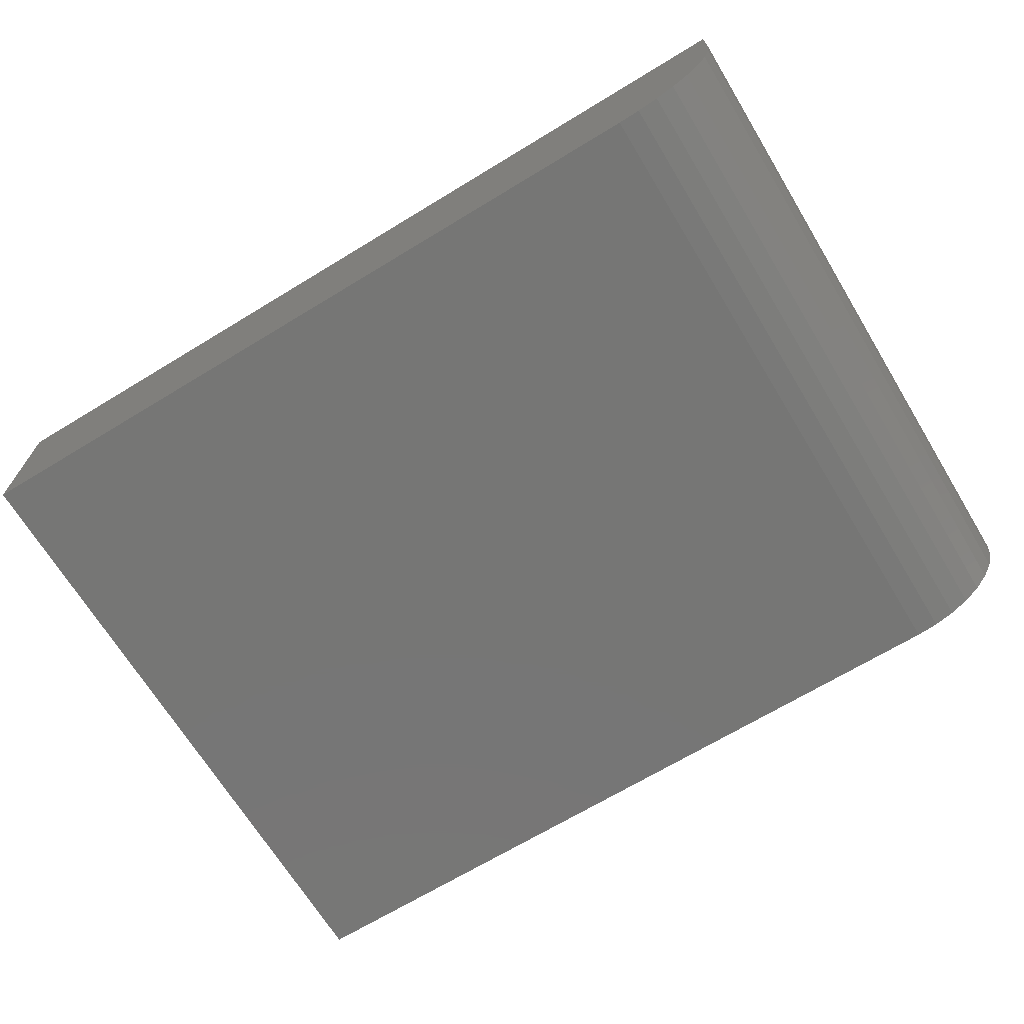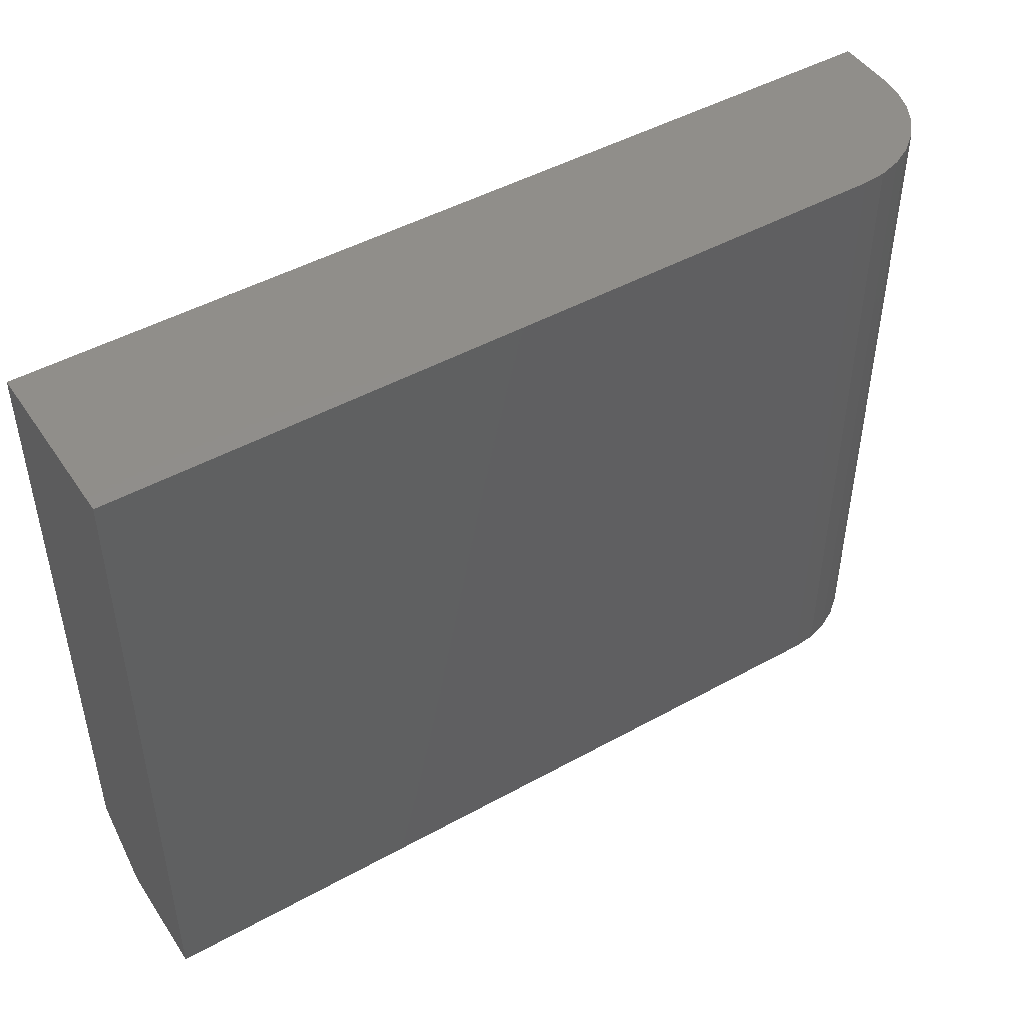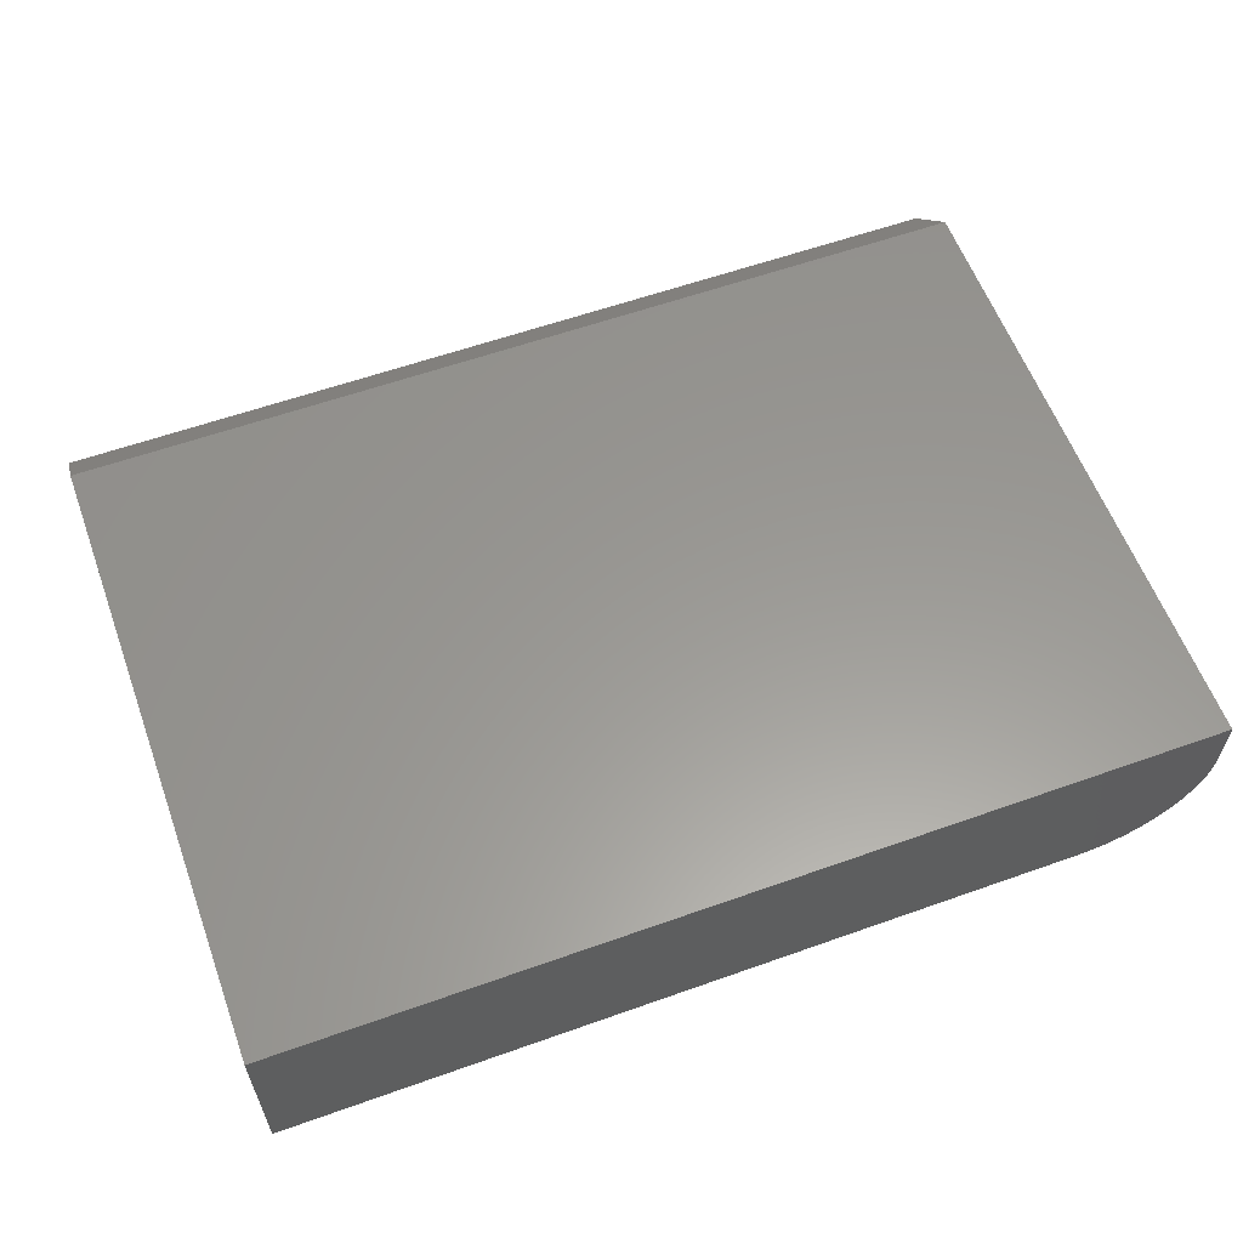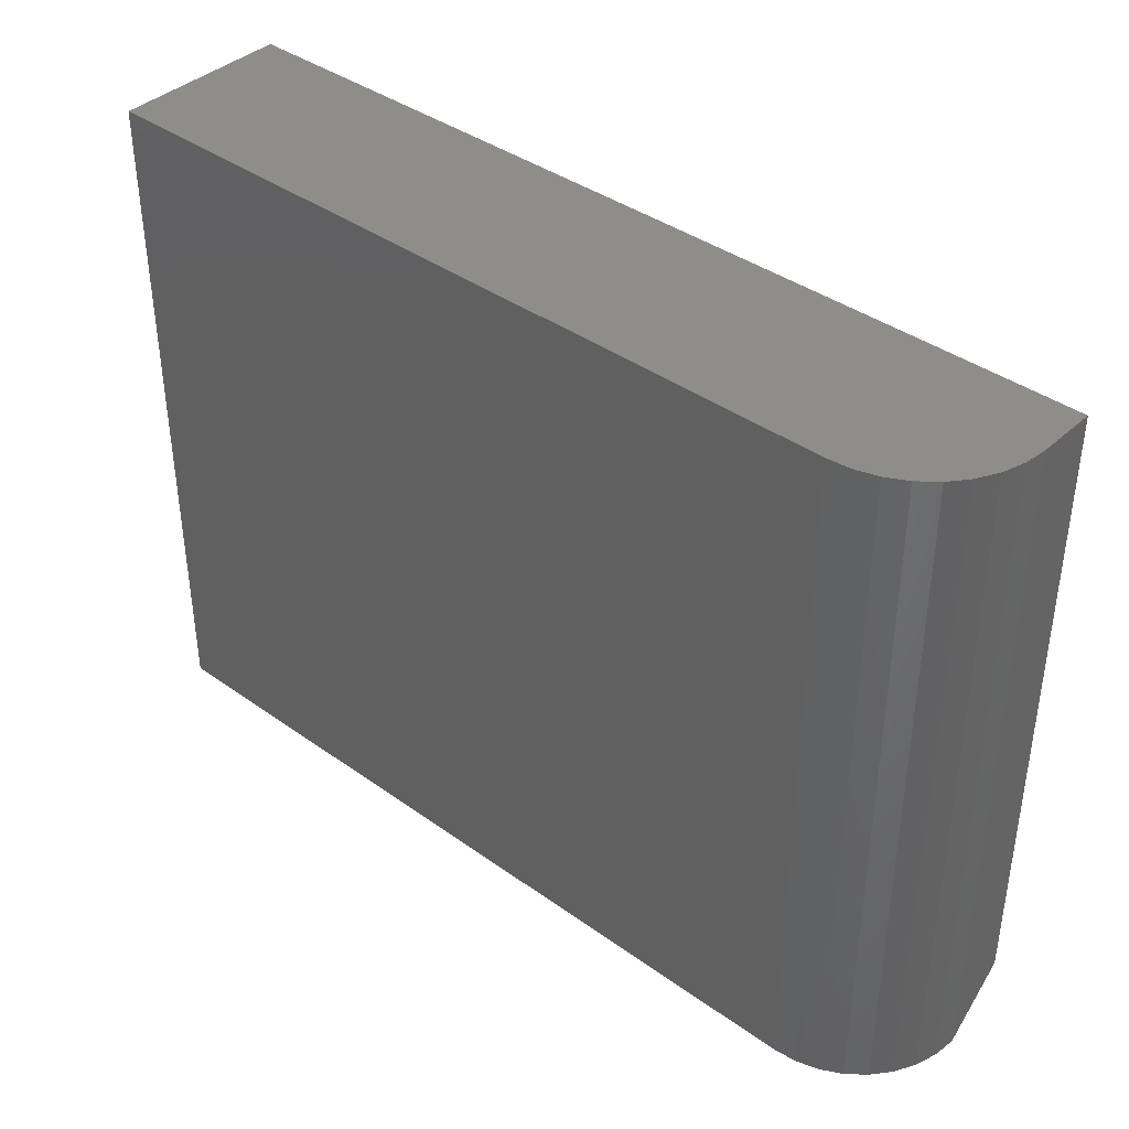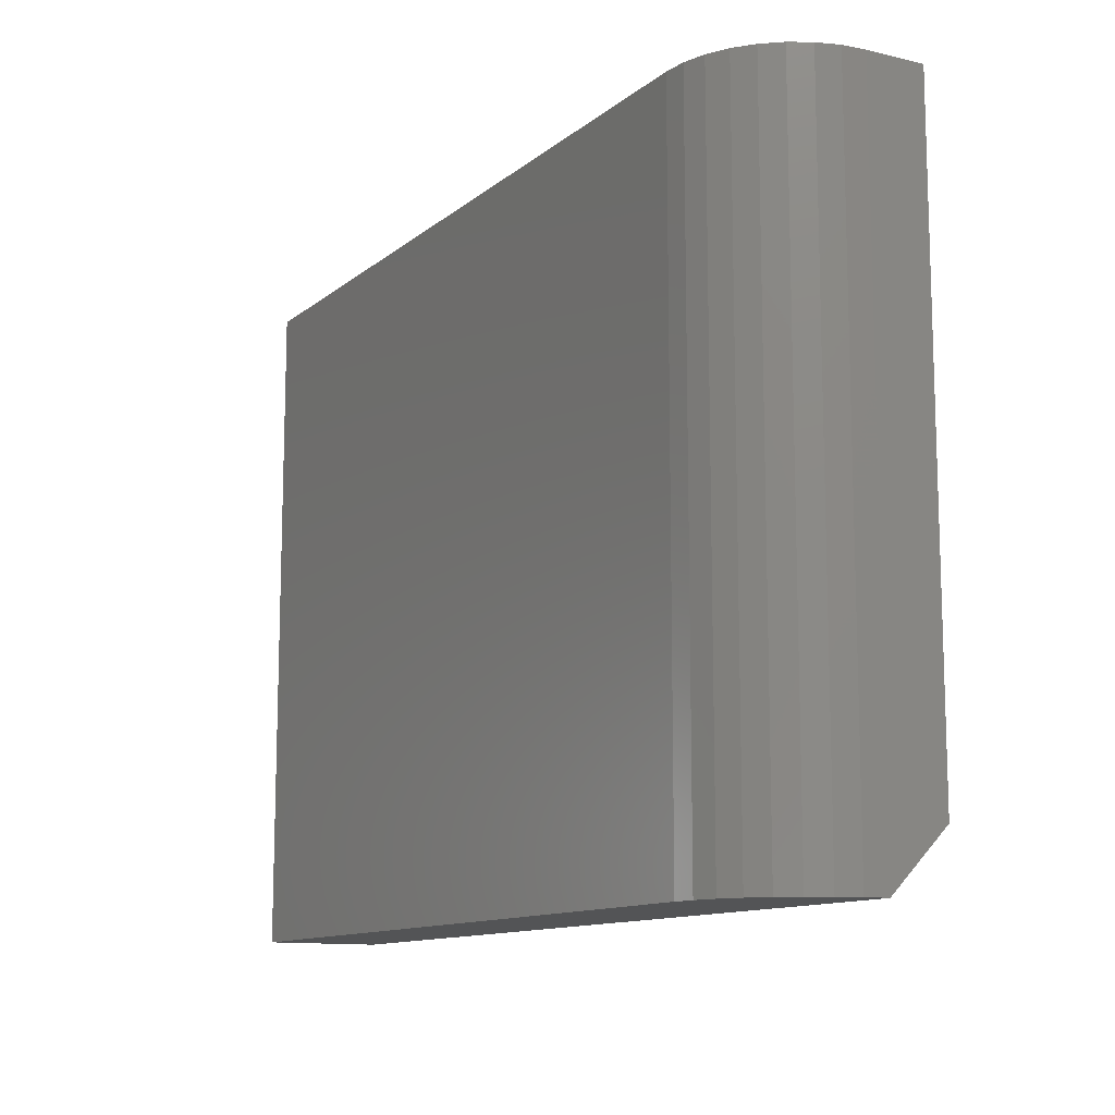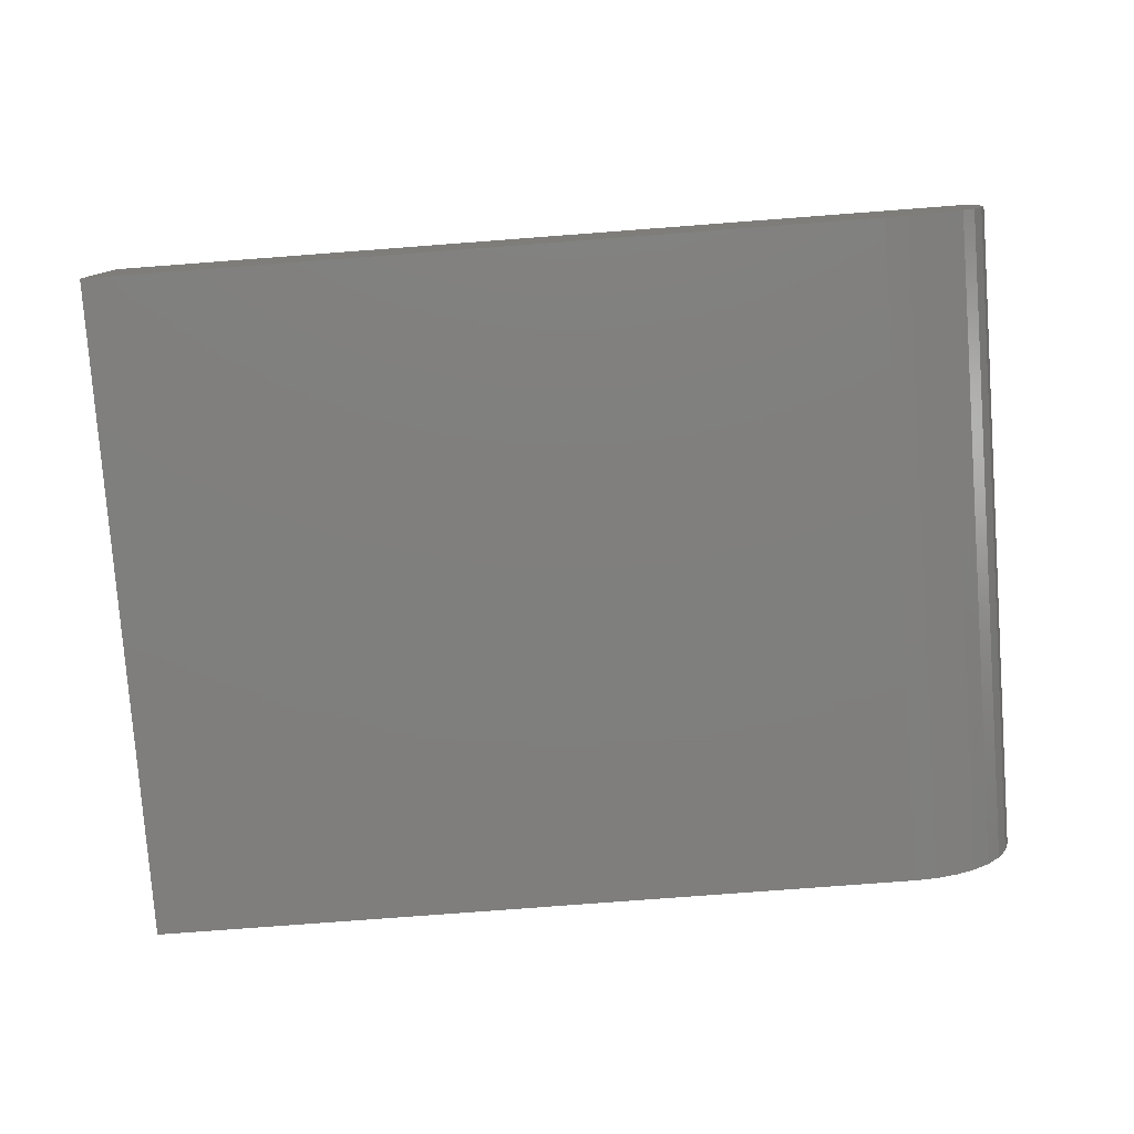
<metadata>
{"format":"stl","ext":"stl","renderer":"f3d","projection":"perspective","resolution":1024,"background":"white","views":[{"elev":-68.5,"azim":31.3,"up":"+Y"},{"elev":46.9,"azim":-32.1,"up":"+Z"},{"elev":59.3,"azim":-20.1,"up":"+Y"},{"elev":39.4,"azim":41.7,"up":"+Z"},{"elev":-11.8,"azim":60.4,"up":"+Z"},{"elev":-79.0,"azim":4.3,"up":"+Y"}]}
</metadata>
<code>
# stl→obj: 25 verts, 46 faces
v 0.5079 -0.007812 0.2204
v 0.5079 4.207e-17 0.2282
v 0.5079 -0.007812 0.3112
v 0.5079 4.725e-17 0.3112
v 0.4923 -0.02344 0.2204
v 0.3868 -0.02344 0.2204
v 0.3868 -0.007812 0.2204
v 0.4953 -0.02314 0.2204
v 0.5067 -0.01379 0.2204
v 0.5053 -0.01649 0.2204
v 0.5033 -0.01886 0.2204
v 0.501 -0.0208 0.2204
v 0.4982 -0.02225 0.2204
v 0.5076 -0.01086 0.2204
v 0.3868 -0.02344 0.3112
v 0.4923 -0.02344 0.3112
v 0.4982 -0.02225 0.3112
v 0.3868 3.969e-17 0.3112
v 0.4953 -0.02314 0.3112
v 0.5076 -0.01086 0.3112
v 0.501 -0.0208 0.3112
v 0.5033 -0.01886 0.3112
v 0.5053 -0.01649 0.3112
v 0.5067 -0.01379 0.3112
v 0.3868 3.451e-17 0.2282
f 1 2 3
f 3 2 4
f 5 6 7
f 8 9 10
f 8 10 11
f 8 11 12
f 8 12 13
f 1 14 9
f 1 9 8
f 1 8 5
f 1 5 7
f 6 5 15
f 15 5 16
f 4 17 3
f 4 18 17
f 18 16 17
f 18 15 16
f 16 19 17
f 20 3 17
f 20 17 21
f 20 21 22
f 20 22 23
f 20 23 24
f 7 25 1
f 1 25 2
f 1 3 14
f 14 3 20
f 14 20 9
f 9 20 24
f 9 24 10
f 10 24 23
f 10 23 11
f 11 23 22
f 11 22 12
f 12 22 21
f 12 21 13
f 13 21 17
f 13 17 8
f 8 17 19
f 8 19 5
f 5 19 16
f 25 18 2
f 2 18 4
f 15 18 6
f 6 18 25
f 6 25 7

</code>
